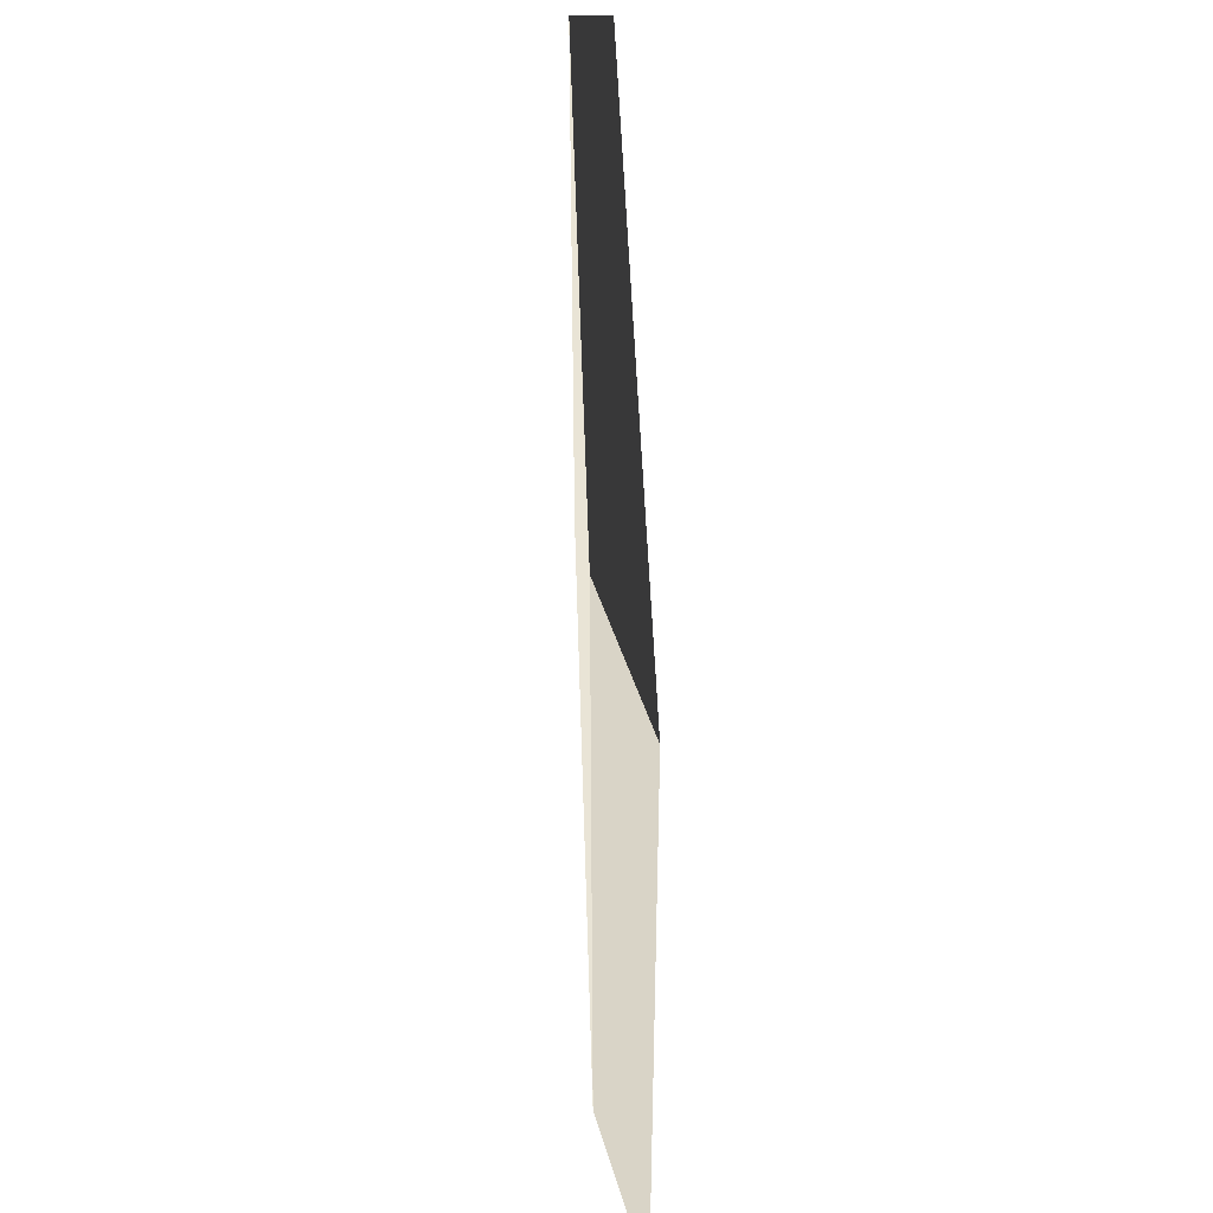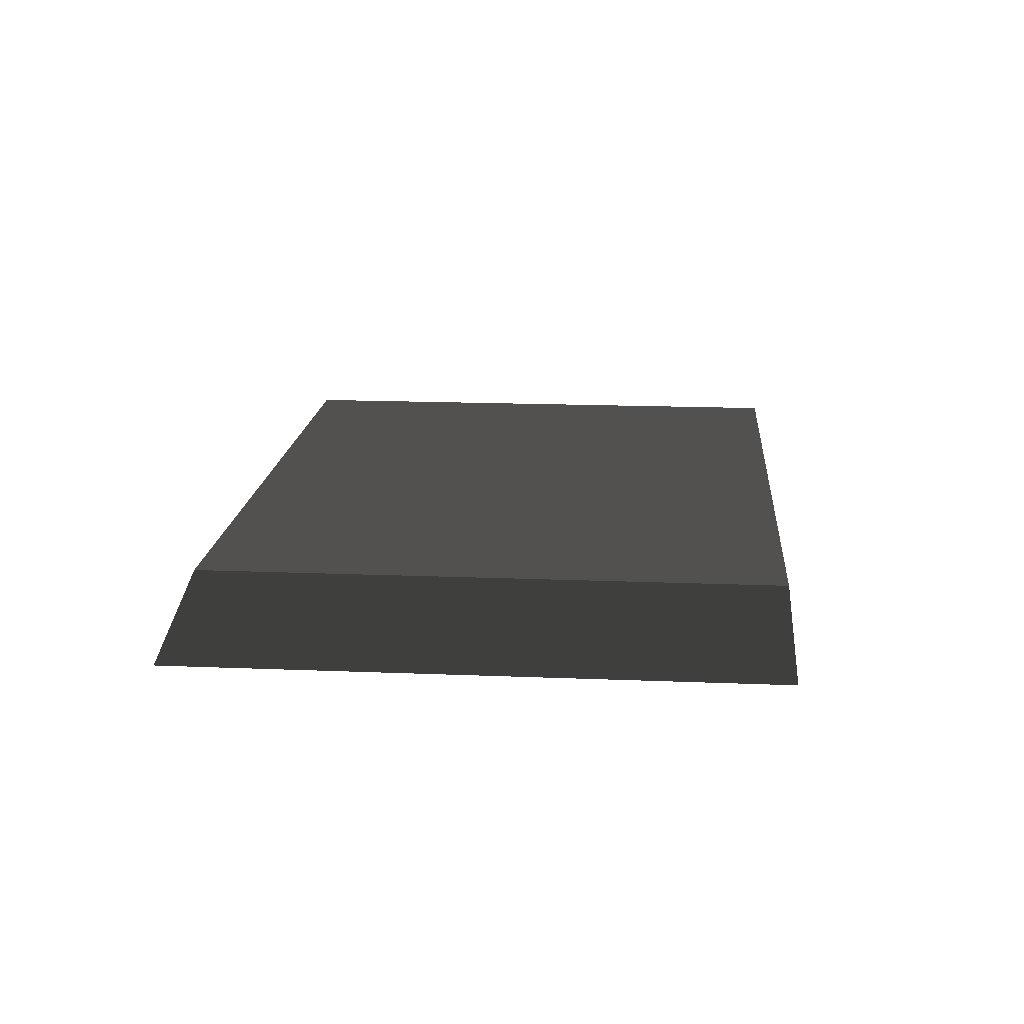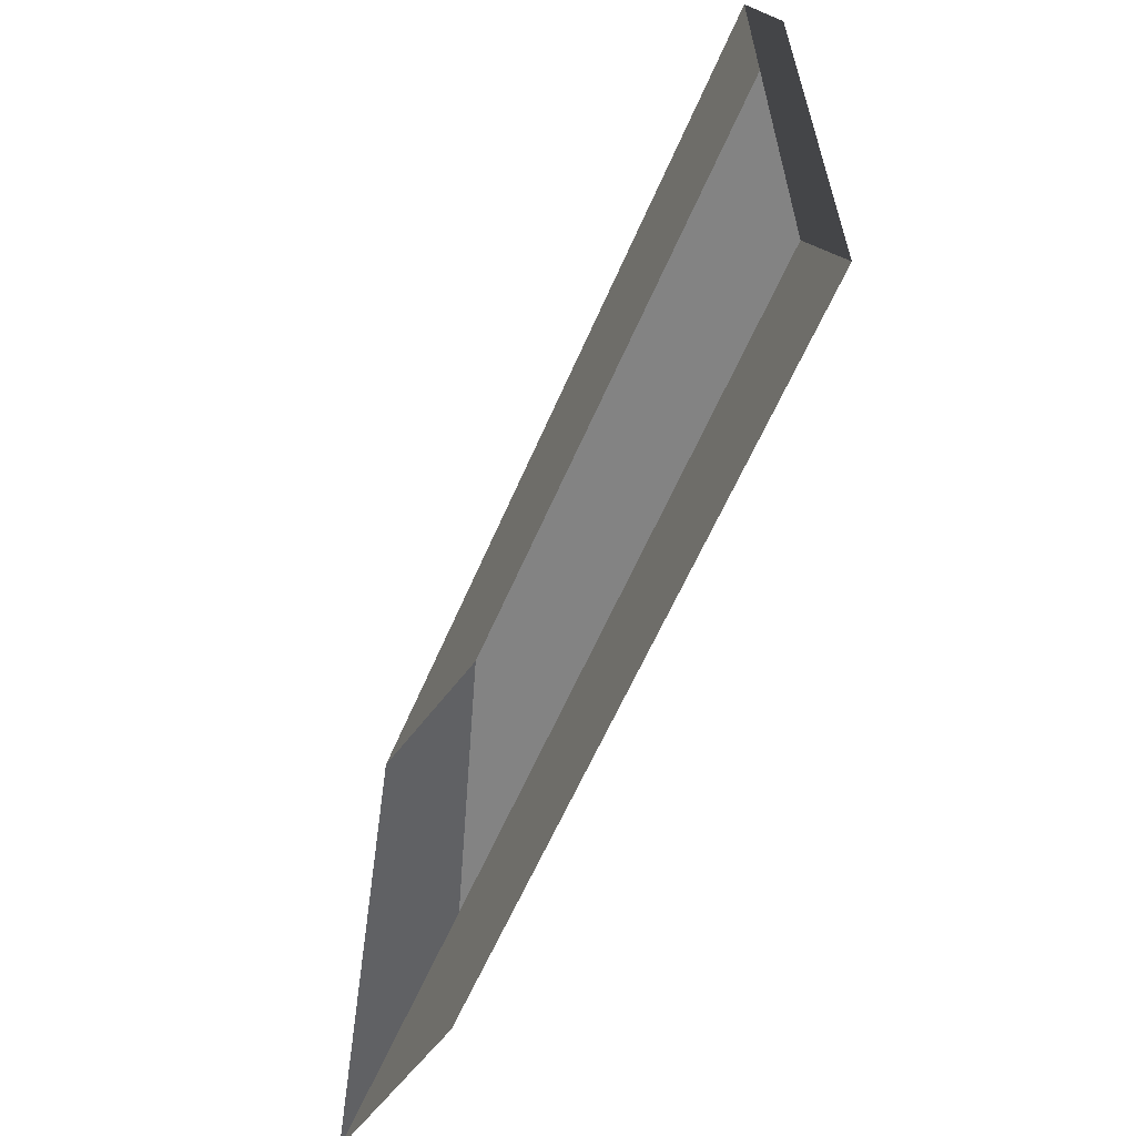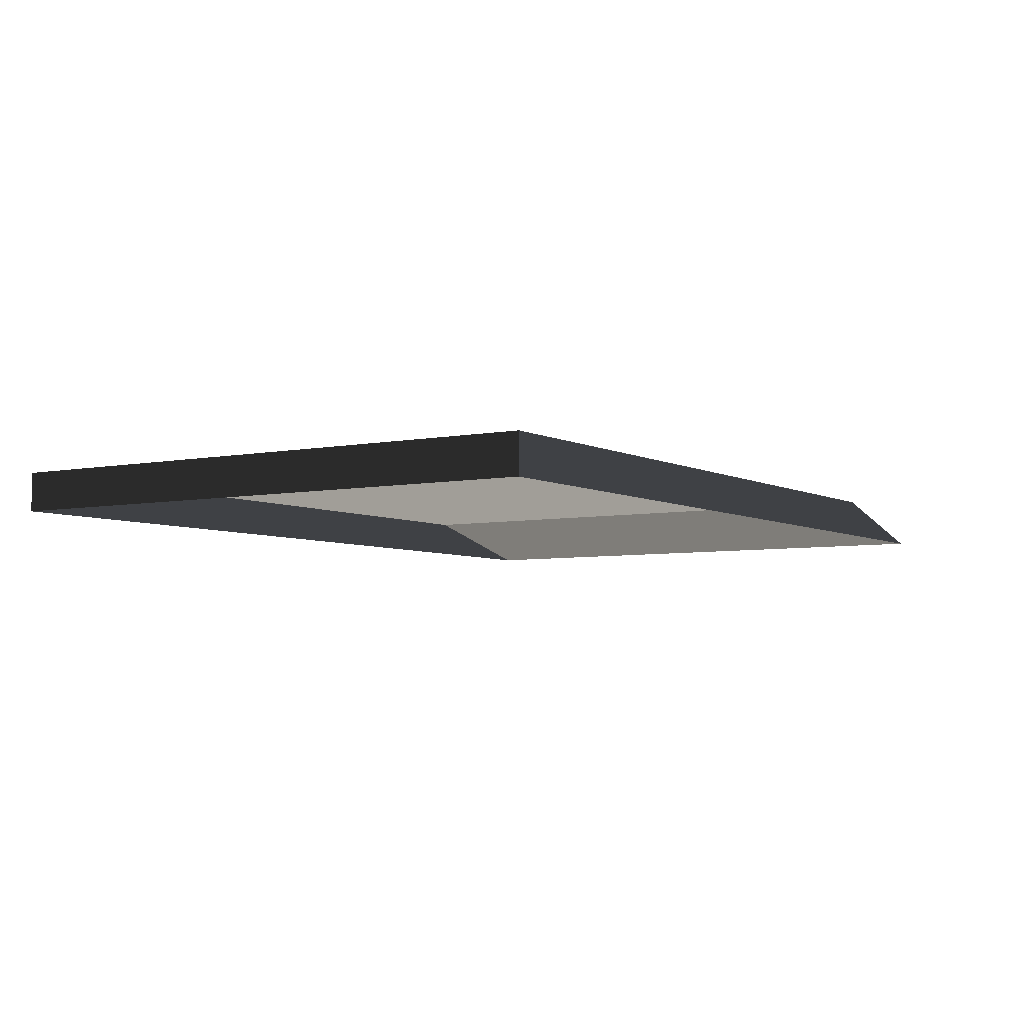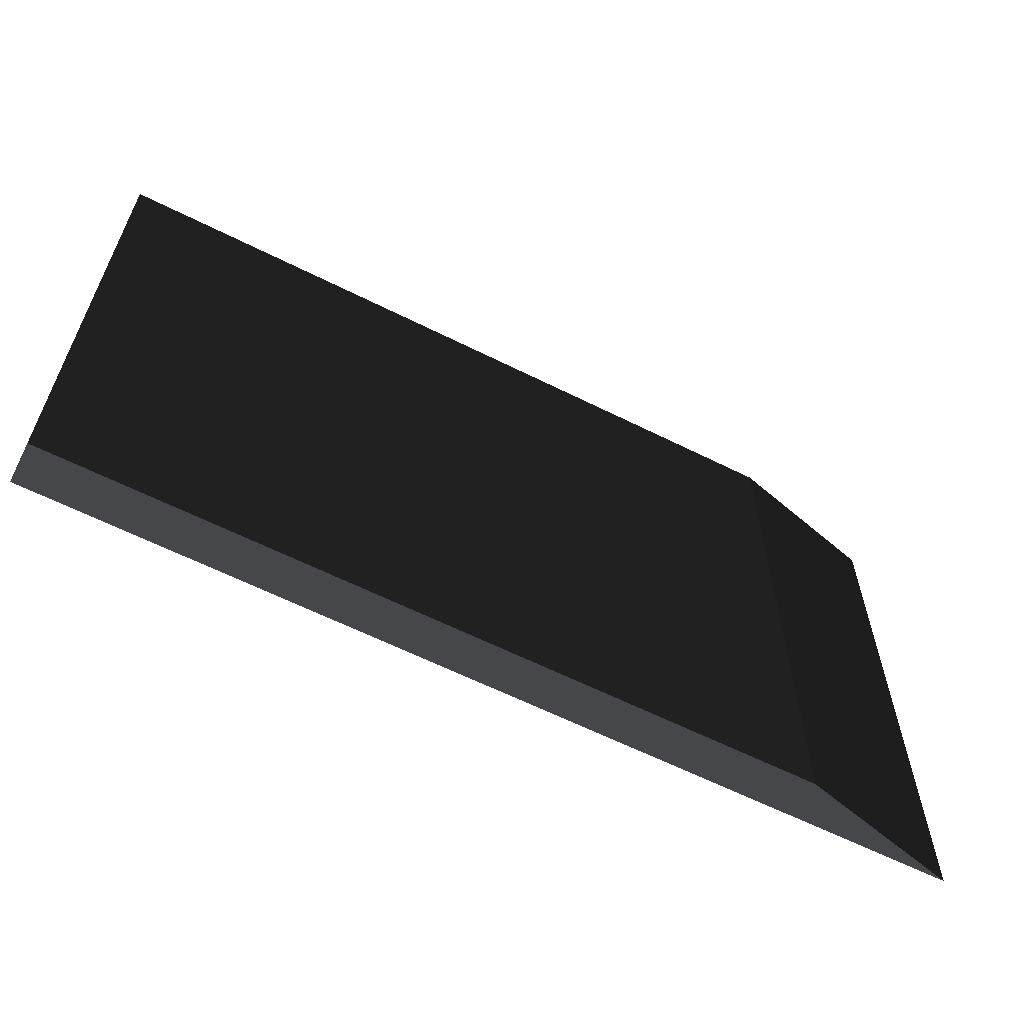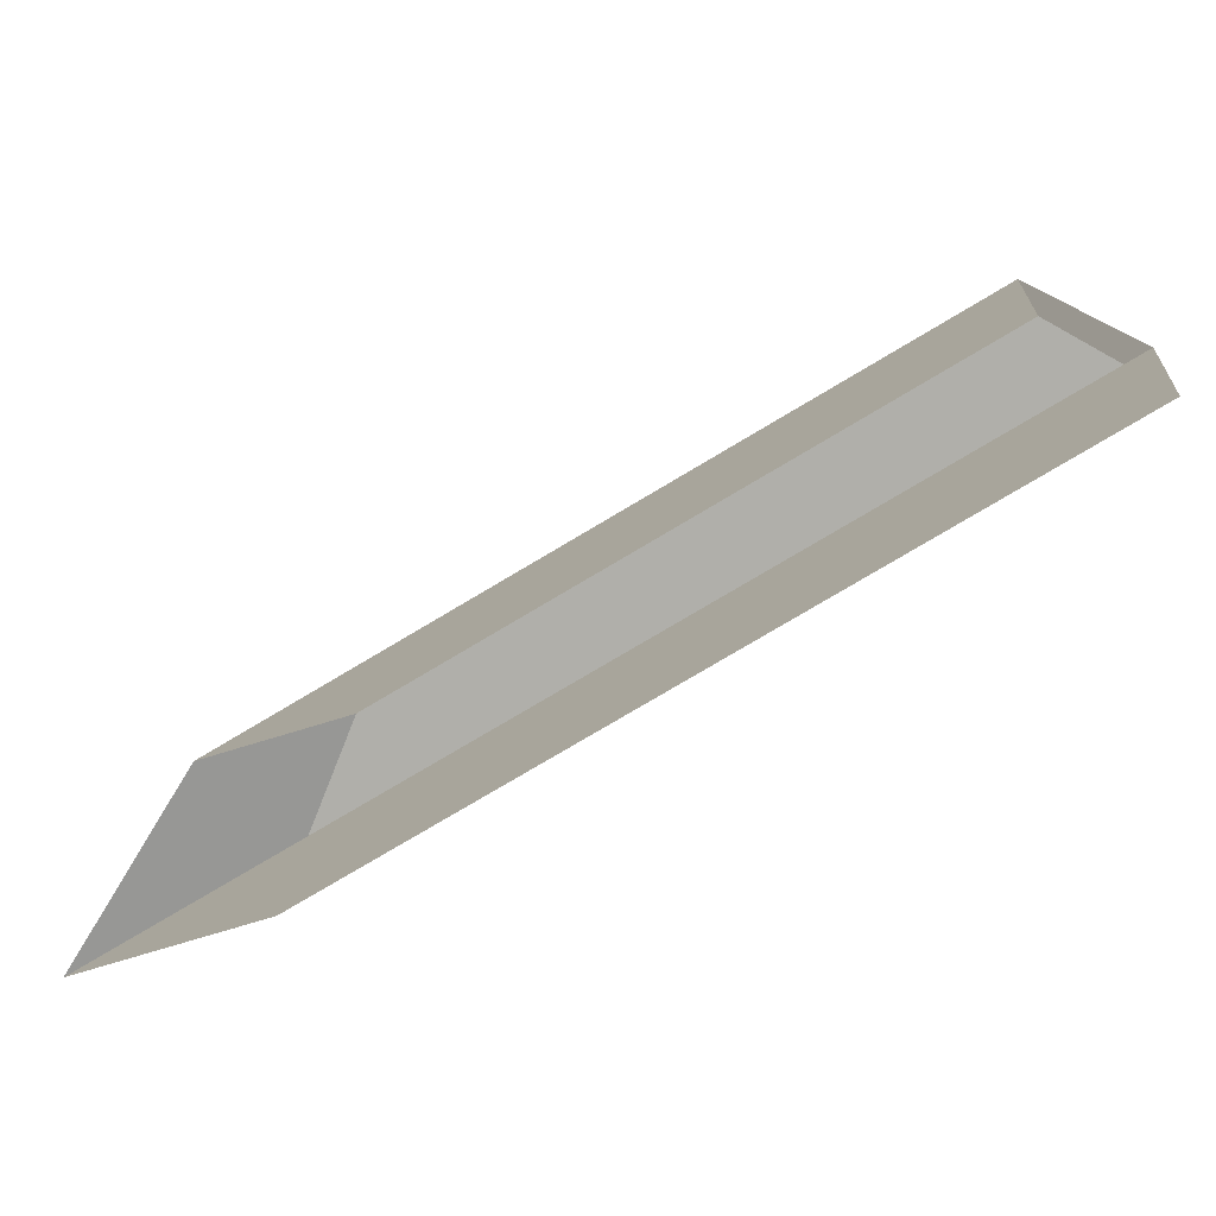
<metadata>
{"format":"obj","ext":"obj","renderer":"f3d","projection":"perspective","resolution":1024,"background":"white","views":[{"elev":42.4,"azim":88.3,"up":"+Y"},{"elev":16.8,"azim":94.7,"up":"+Z"},{"elev":-61.0,"azim":-113.3,"up":"+Y"},{"elev":-5.3,"azim":-57.4,"up":"+Z"},{"elev":-61.7,"azim":-27.0,"up":"+Y"},{"elev":-78.0,"azim":-149.3,"up":"+Y"}]}
</metadata>
<code>
v -4.994 -3.05 0.2307
v -4.994 3.843 0.2307
v 3.672 3.843 0.2307
v 3.672 -3.05 0.2307
v -4.994 -3.05 0.2307
v 3.672 -3.05 0.2307
v 5.532 -3.05 -0.2307
v -4.994 -3.05 -0.2307
v 3.672 -3.05 0.2307
v 3.672 3.843 0.2307
v 5.532 3.843 -0.2307
v 5.532 -3.05 -0.2307
v -4.994 3.843 0.2307
v -4.994 -3.05 0.2307
v -4.994 -3.05 -0.2307
v -4.994 3.843 -0.2307
v 3.672 3.843 0.2307
v -4.994 3.843 0.2307
v -4.994 3.843 -0.2307
v 5.532 3.843 -0.2307
g Platform_House.098_(1)_34833_367
f 1 3 2
f 1 4 3
f 5 7 6
f 5 8 7
f 9 11 10
f 9 12 11
f 13 15 14
f 13 16 15
f 17 19 18
f 17 20 19

</code>
